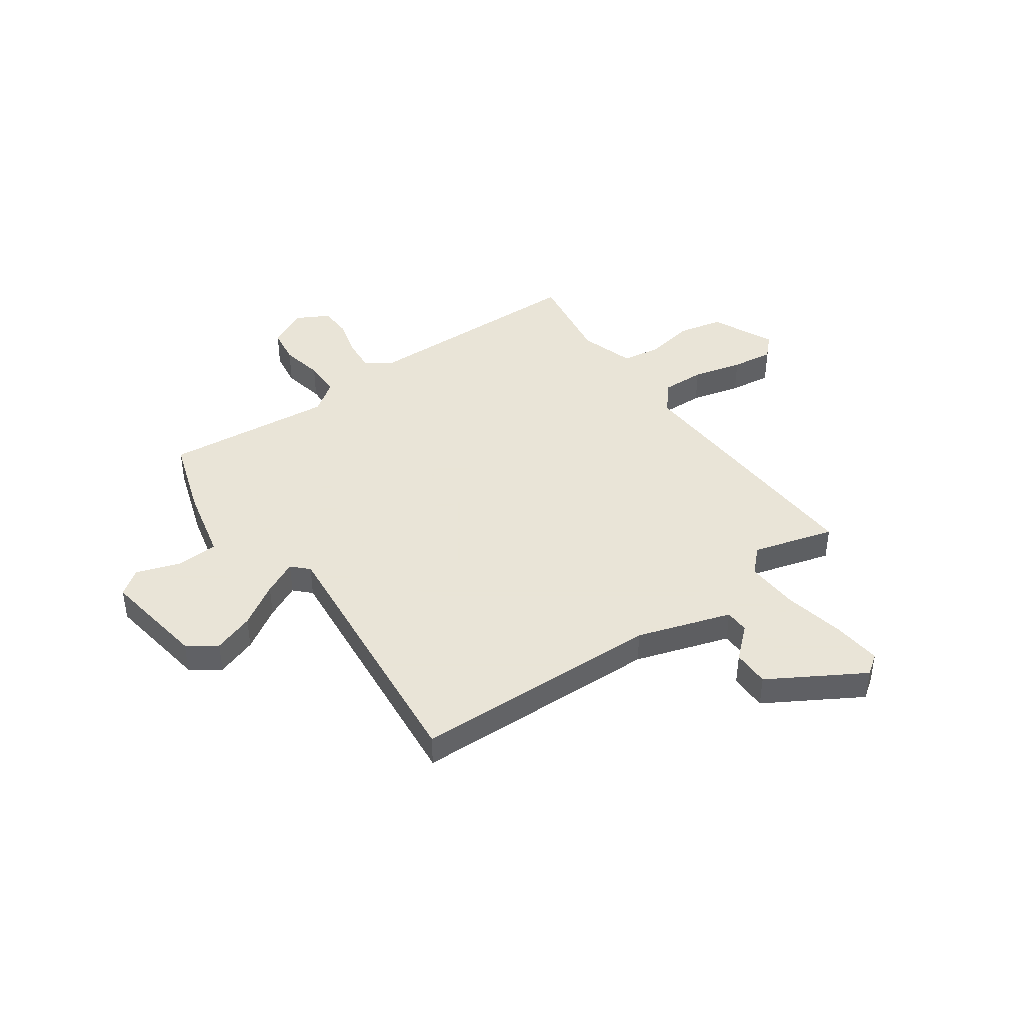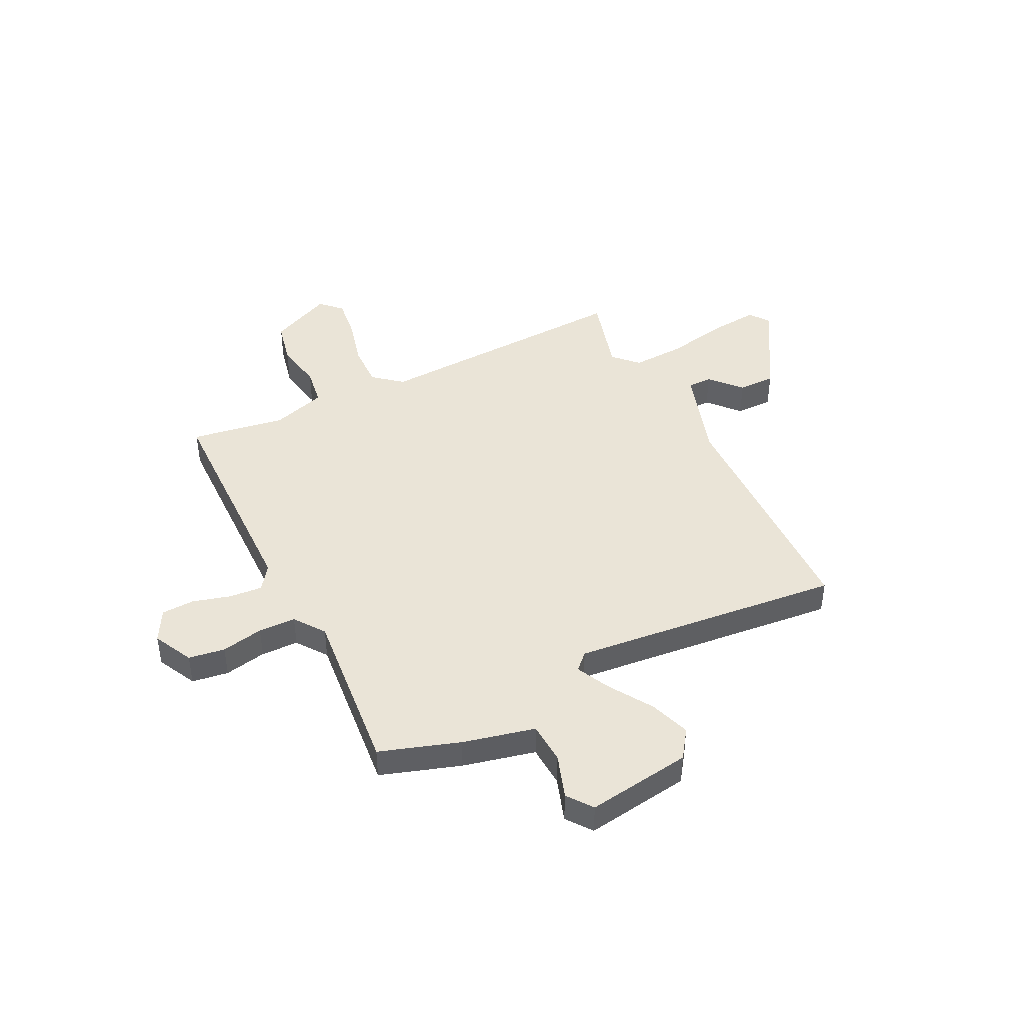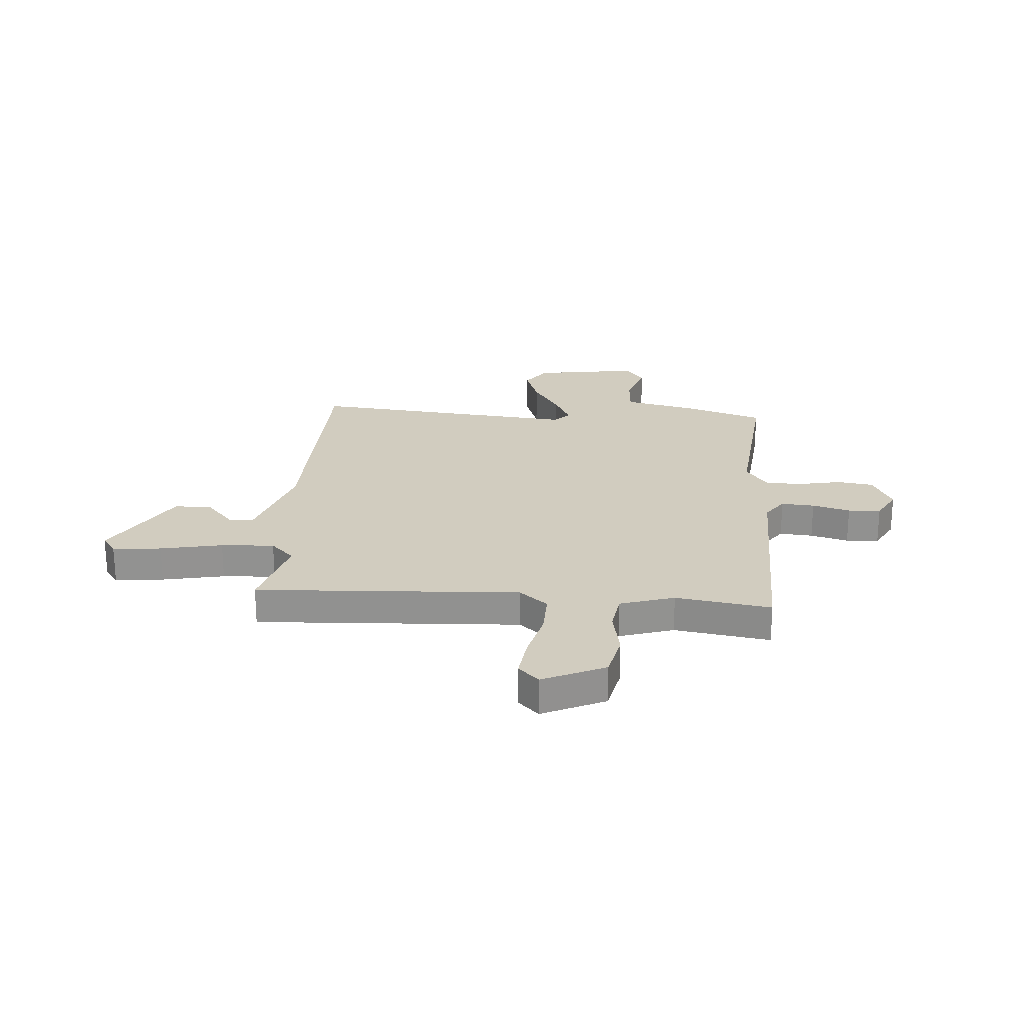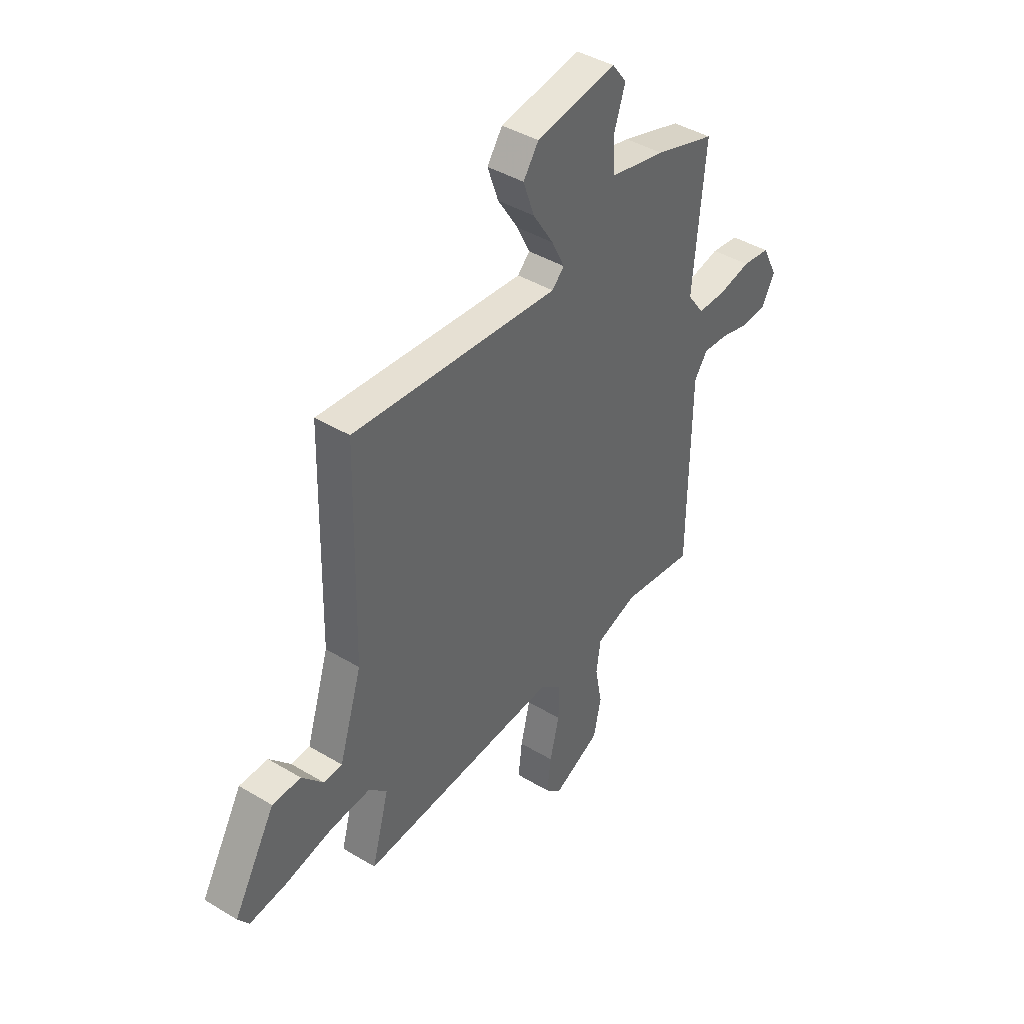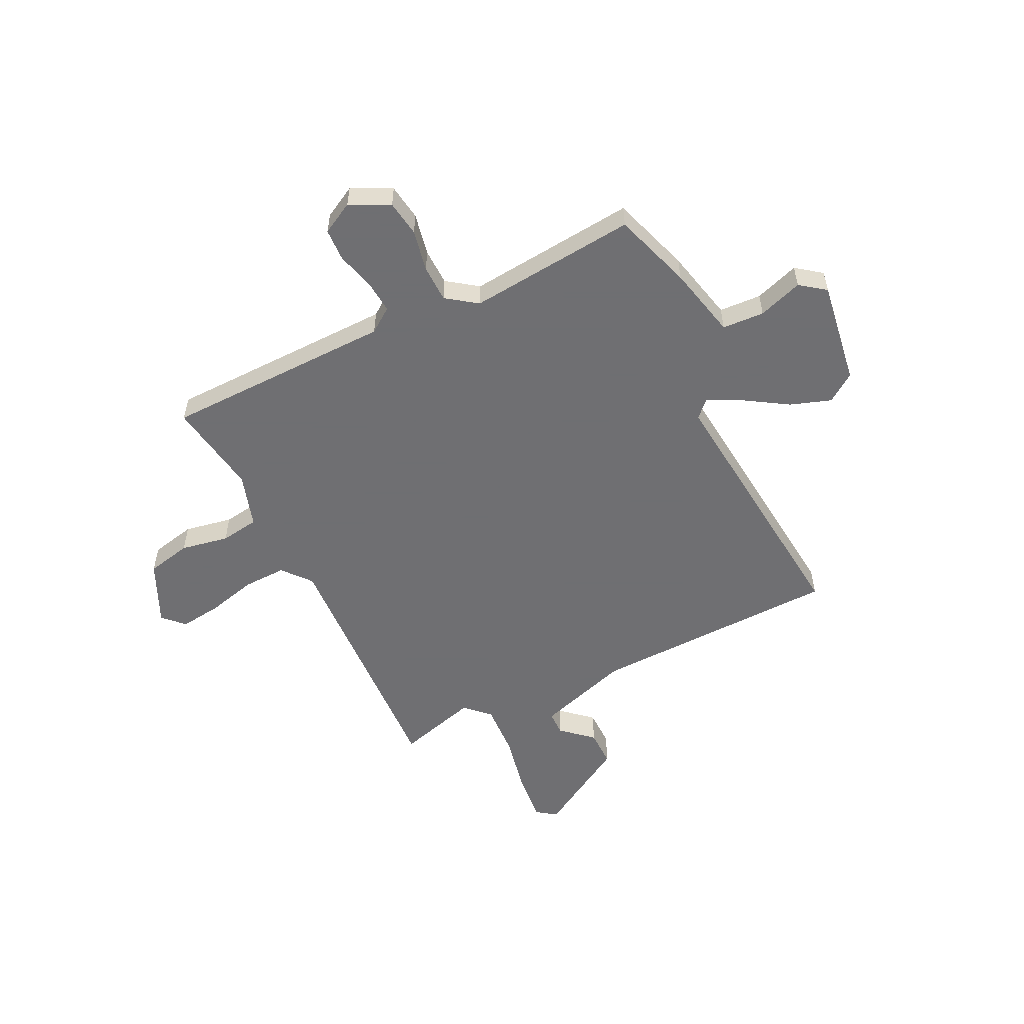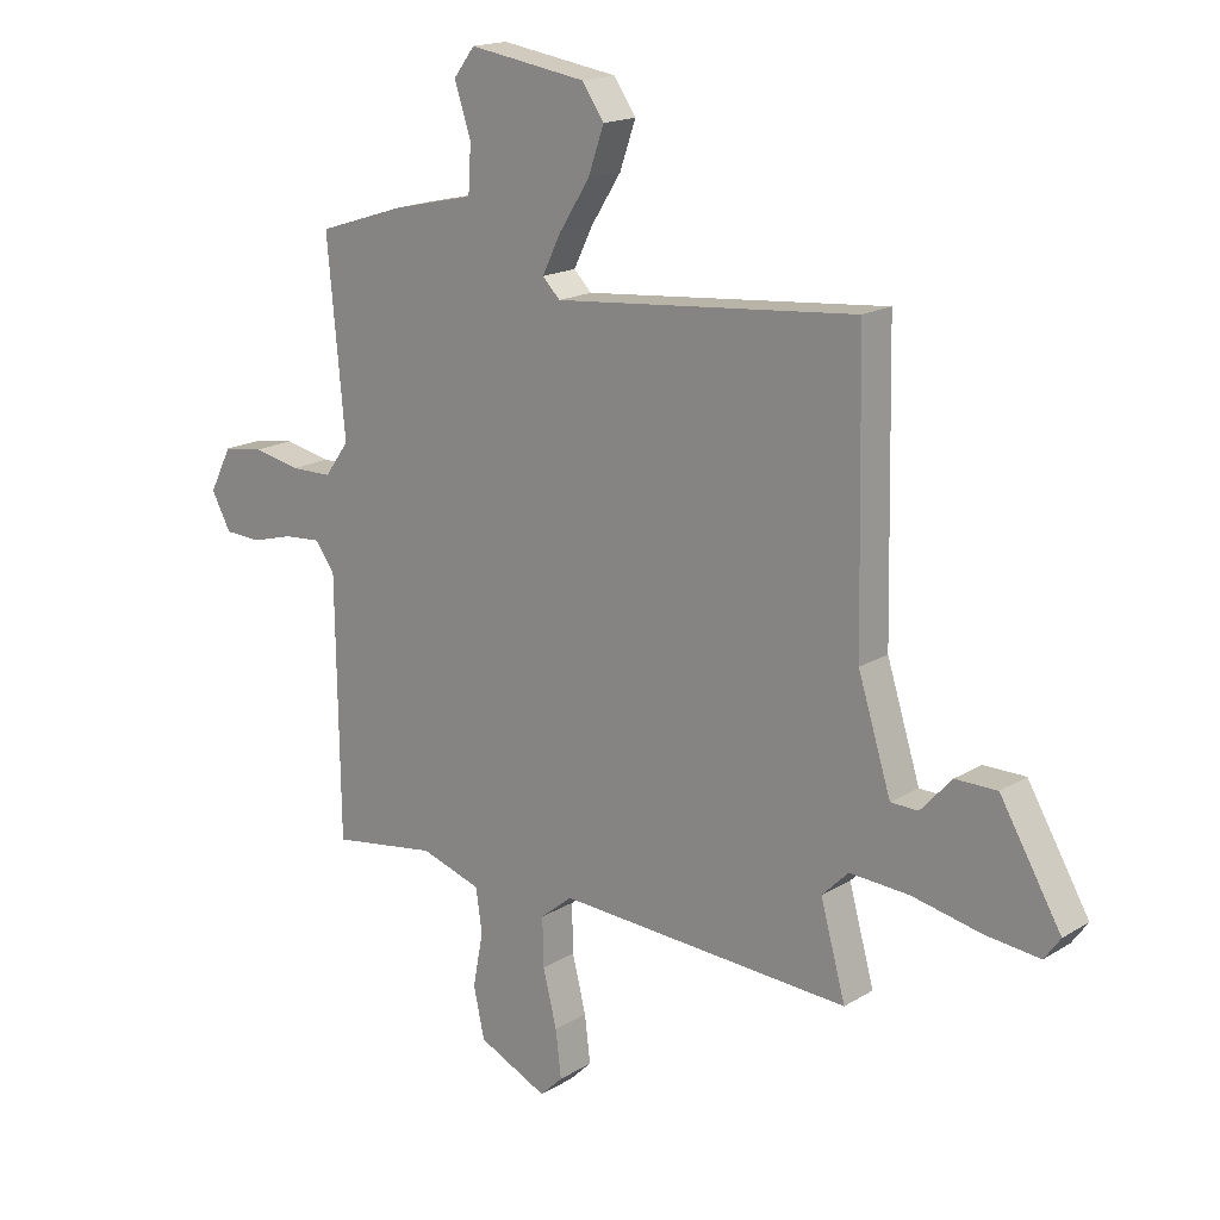
<metadata>
{"format":"obj","ext":"obj","renderer":"f3d","projection":"perspective","resolution":1024,"background":"white","views":[{"elev":42.8,"azim":55.0,"up":"+Y"},{"elev":43.7,"azim":-26.1,"up":"+Y"},{"elev":23.9,"azim":-175.6,"up":"+Y"},{"elev":41.9,"azim":126.0,"up":"+Z"},{"elev":-54.7,"azim":-63.6,"up":"+Y"},{"elev":17.3,"azim":39.9,"up":"+Z"}]}
</metadata>
<code>
v -0.5 0.07 0.5
v -0.345 0.07 0.55
v -0.203 0.07 0.582
v -0.198 0.07 0.664
v -0.227 0.07 0.751
v -0.19 0.07 0.8
v 0.015 0.07 0.768
v 0.054 0.07 0.712
v 0.026 0.07 0.632
v -0.027 0.07 0.549
v -0.06 0.07 0.482
v -0.029 0.07 0.451
v 0.5 0.07 0.5
v 0.51 0.07 0.011
v 0.568 0.07 -0.173
v 0.616 0.07 -0.174
v 0.67 0.07 -0.114
v 0.743 0.07 -0.114
v 0.85 0.07 -0.297
v 0.822 0.07 -0.336
v 0.727 0.07 -0.326
v 0.606 0.07 -0.301
v 0.502 0.07 -0.295
v 0.456 0.07 -0.341
v 0.5 0.07 -0.5
v -0.014 0.07 -0.472
v -0.07 0.07 -0.518
v -0.068 0.07 -0.603
v -0.044 0.07 -0.7
v -0.034 0.07 -0.782
v -0.074 0.07 -0.821
v -0.196 0.07 -0.764
v -0.215 0.07 -0.676
v -0.197 0.07 -0.582
v -0.208 0.07 -0.506
v -0.314 0.07 -0.472
v -0.5 0.07 -0.5
v -0.506 0.07 -0.05
v -0.54 0.07 -0.002
v -0.605 0.07 -0.007
v -0.679 0.07 -0.027
v -0.743 0.07 -0.024
v -0.777 0.07 0.039
v -0.738 0.07 0.116
v -0.667 0.07 0.126
v -0.585 0.07 0.109
v -0.512 0.07 0.11
v -0.469 0.07 0.169
v -0.5 0 0.5
v -0.345 0 0.55
v -0.203 0 0.582
v -0.198 0 0.664
v -0.227 0 0.751
v -0.19 0 0.8
v 0.015 0 0.768
v 0.054 0 0.712
v 0.026 0 0.632
v -0.027 0 0.549
v -0.06 0 0.482
v -0.029 0 0.451
v 0.5 0 0.5
v 0.51 0 0.011
v 0.568 0 -0.173
v 0.616 0 -0.174
v 0.67 0 -0.114
v 0.743 0 -0.114
v 0.85 0 -0.297
v 0.822 0 -0.336
v 0.727 0 -0.326
v 0.606 0 -0.301
v 0.502 0 -0.295
v 0.456 0 -0.341
v 0.5 0 -0.5
v -0.014 0 -0.472
v -0.07 0 -0.518
v -0.068 0 -0.603
v -0.044 0 -0.7
v -0.034 0 -0.782
v -0.074 0 -0.821
v -0.196 0 -0.764
v -0.215 0 -0.676
v -0.197 0 -0.582
v -0.208 0 -0.506
v -0.314 0 -0.472
v -0.5 0 -0.5
v -0.506 0 -0.05
v -0.54 0 -0.002
v -0.605 0 -0.007
v -0.679 0 -0.027
v -0.743 0 -0.024
v -0.777 0 0.039
v -0.738 0 0.116
v -0.667 0 0.126
v -0.585 0 0.109
v -0.512 0 0.11
v -0.469 0 0.169
f 44 45 46
f 43 44 46
f 42 43 46
f 41 42 46
f 40 41 46
f 39 40 46 47
f 38 39 47 48
f 36 37 38 48
f 32 33 34
f 31 32 34
f 30 31 34
f 29 30 34
f 28 29 34
f 27 28 34 35
f 1 2 3
f 48 1 3
f 36 48 3
f 35 36 3
f 27 35 3
f 26 27 3
f 20 21 22
f 19 20 22
f 18 19 22
f 17 18 22
f 16 17 22
f 15 16 22 23
f 14 15 23 24
f 12 13 14 24
f 8 9 10
f 7 8 10
f 6 7 10
f 5 6 10
f 4 5 10
f 4 10 11
f 3 4 11
f 24 25 26
f 12 24 26
f 11 12 26
f 3 11 26
f 94 93 92
f 94 92 91
f 94 91 90
f 94 90 89
f 94 89 88
f 95 94 88 87
f 96 95 87 86
f 96 86 85 84
f 82 81 80
f 82 80 79
f 82 79 78
f 82 78 77
f 82 77 76
f 83 82 76 75
f 51 50 49
f 51 49 96
f 51 96 84
f 51 84 83
f 51 83 75
f 51 75 74
f 70 69 68
f 70 68 67
f 70 67 66
f 70 66 65
f 70 65 64
f 71 70 64 63
f 72 71 63 62
f 72 62 61 60
f 58 57 56
f 58 56 55
f 58 55 54
f 58 54 53
f 58 53 52
f 59 58 52
f 59 52 51
f 74 73 72
f 74 72 60
f 74 60 59
f 74 59 51
f 1 49 50 2
f 2 50 51 3
f 3 51 52 4
f 4 52 53 5
f 5 53 54 6
f 6 54 55 7
f 7 55 56 8
f 8 56 57 9
f 9 57 58 10
f 10 58 59 11
f 11 59 60 12
f 12 60 61 13
f 13 61 62 14
f 14 62 63 15
f 15 63 64 16
f 16 64 65 17
f 17 65 66 18
f 18 66 67 19
f 19 67 68 20
f 20 68 69 21
f 21 69 70 22
f 22 70 71 23
f 23 71 72 24
f 24 72 73 25
f 25 73 74 26
f 26 74 75 27
f 27 75 76 28
f 28 76 77 29
f 29 77 78 30
f 30 78 79 31
f 31 79 80 32
f 32 80 81 33
f 33 81 82 34
f 34 82 83 35
f 35 83 84 36
f 36 84 85 37
f 37 85 86 38
f 38 86 87 39
f 39 87 88 40
f 40 88 89 41
f 41 89 90 42
f 42 90 91 43
f 43 91 92 44
f 44 92 93 45
f 45 93 94 46
f 46 94 95 47
f 47 95 96 48
f 48 96 49 1

</code>
